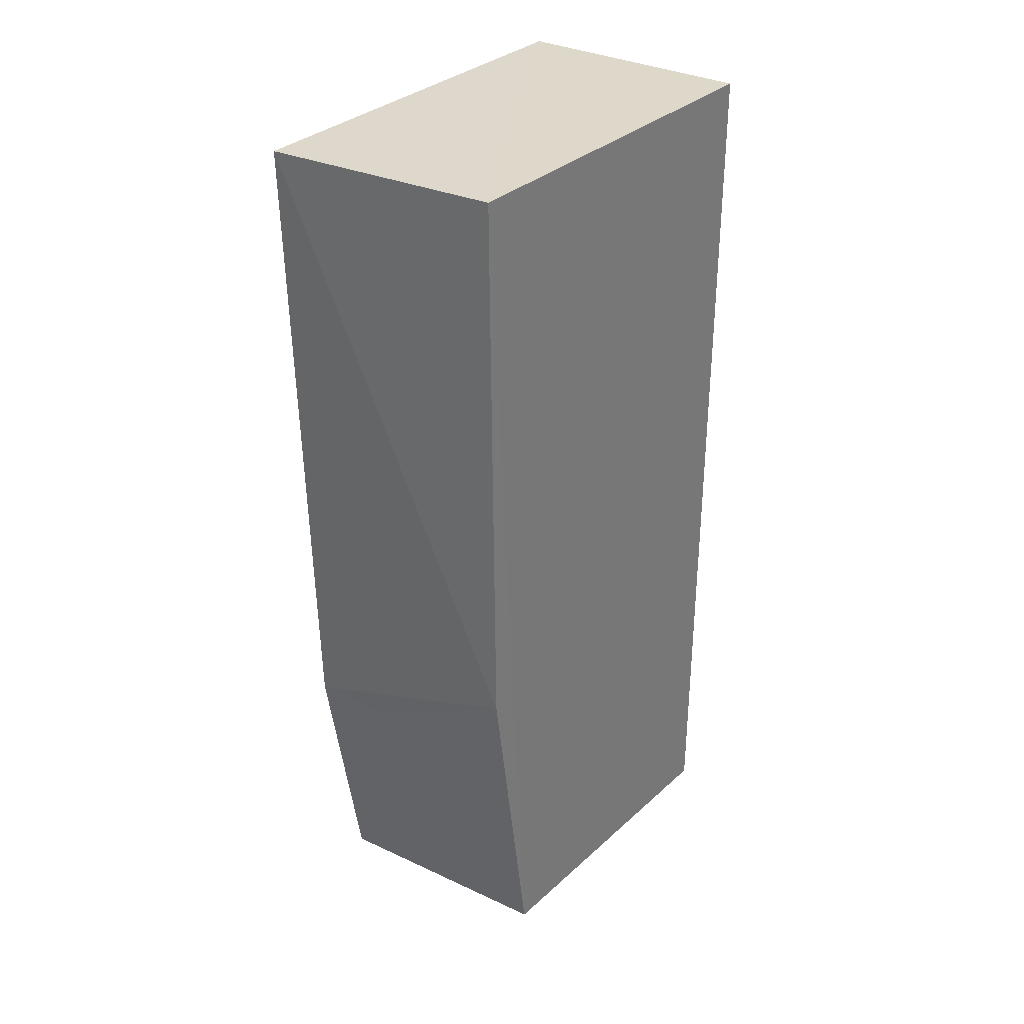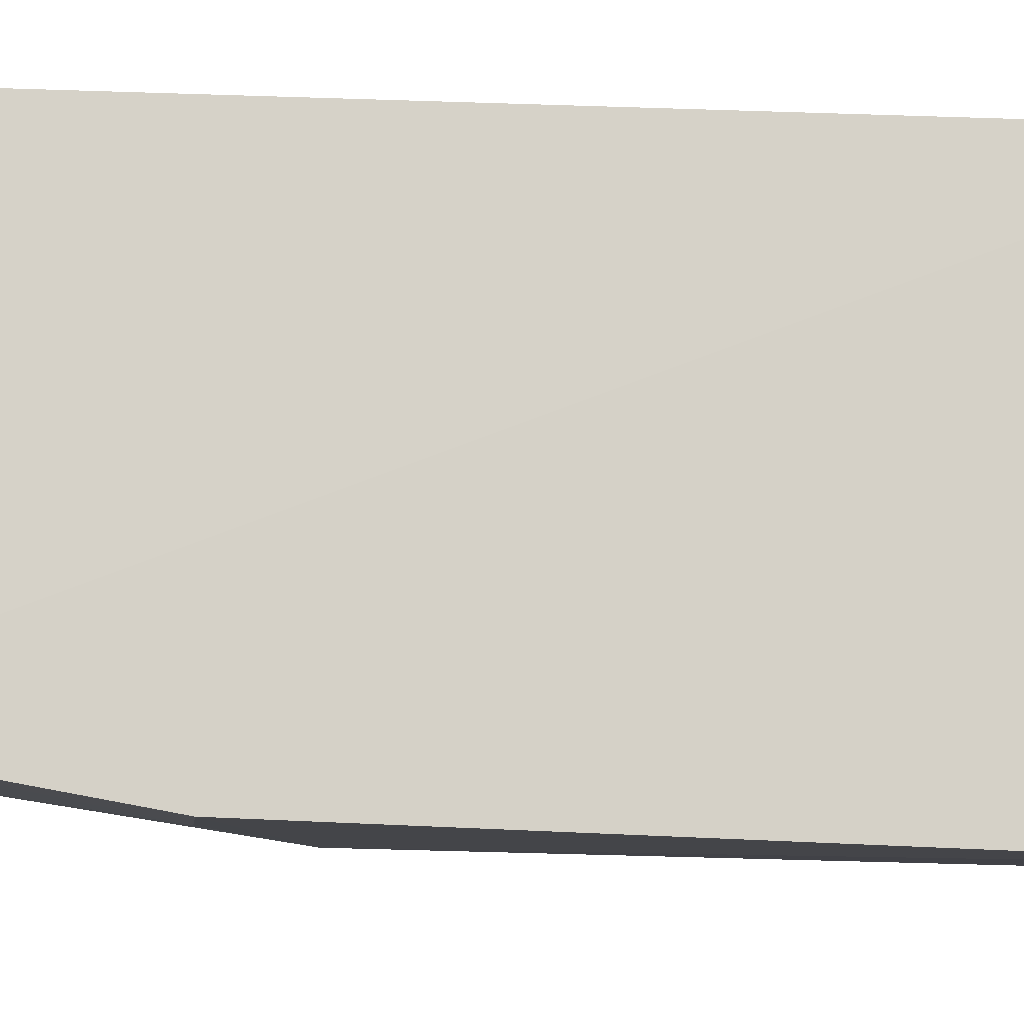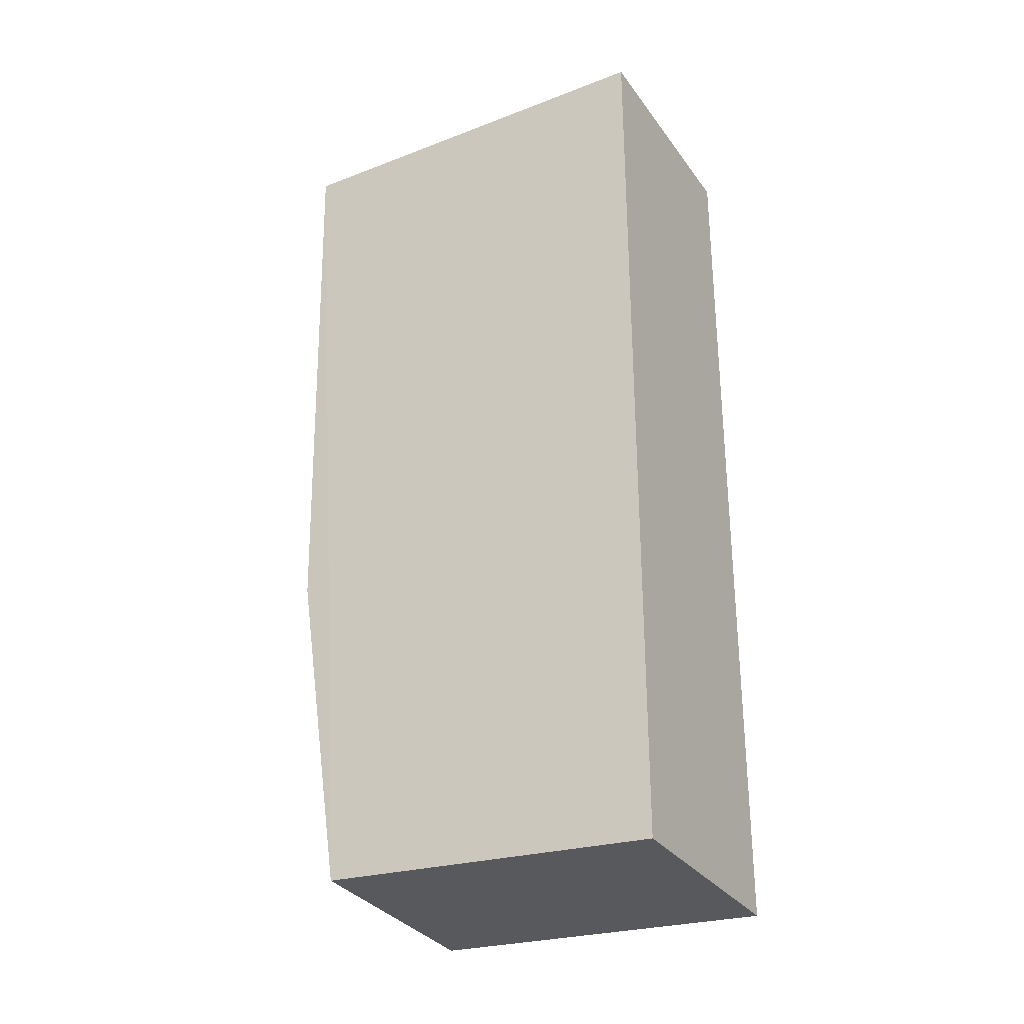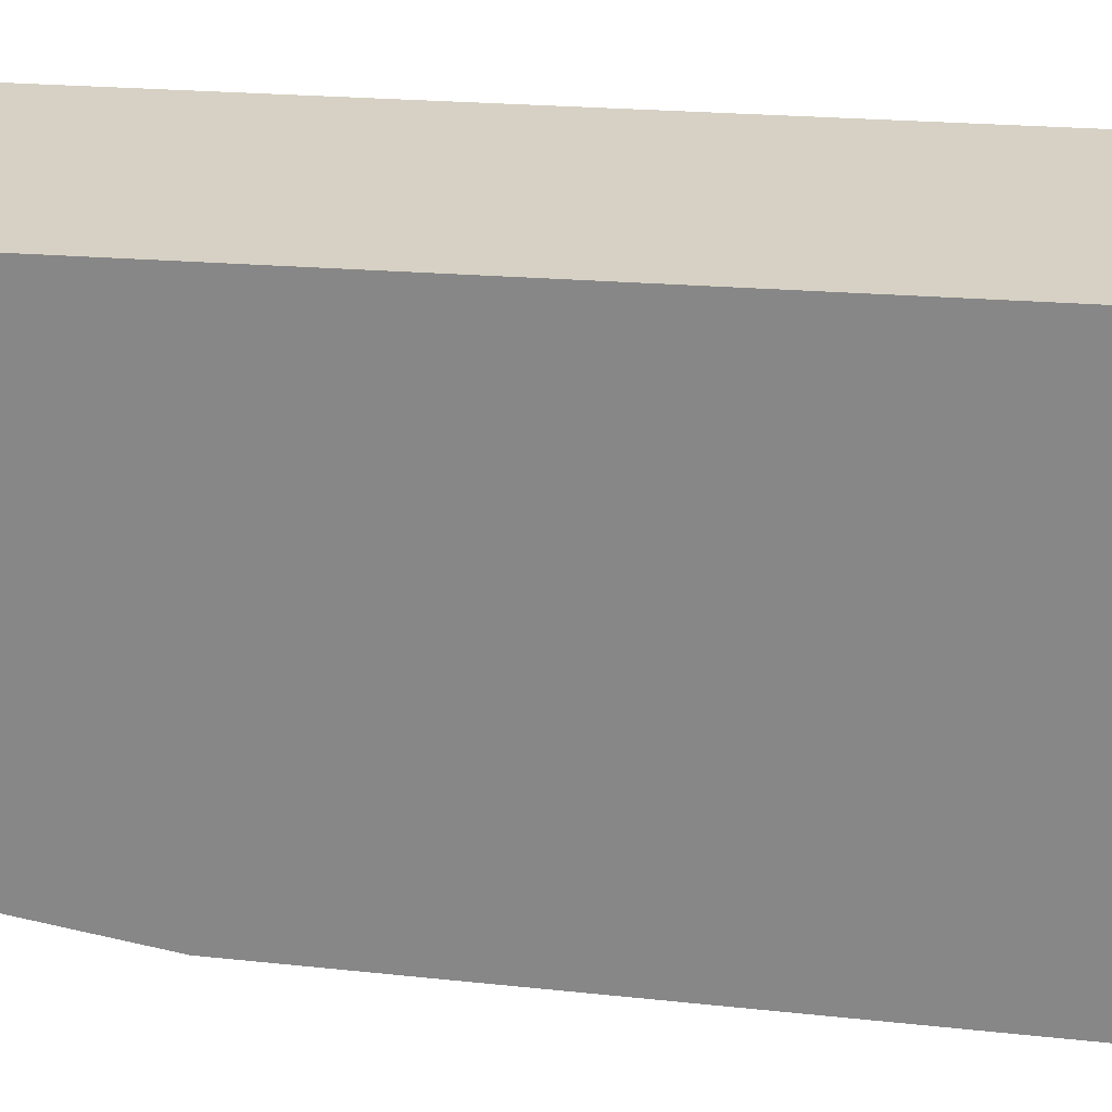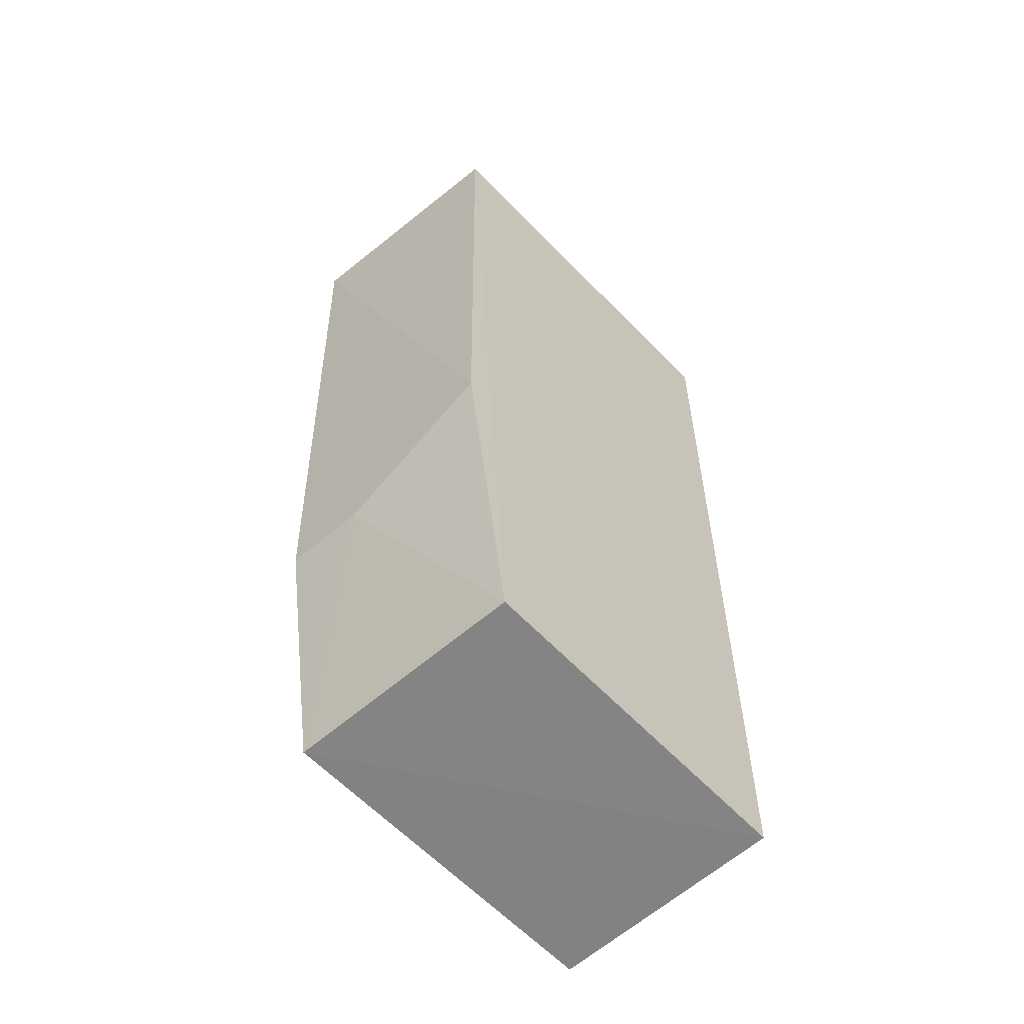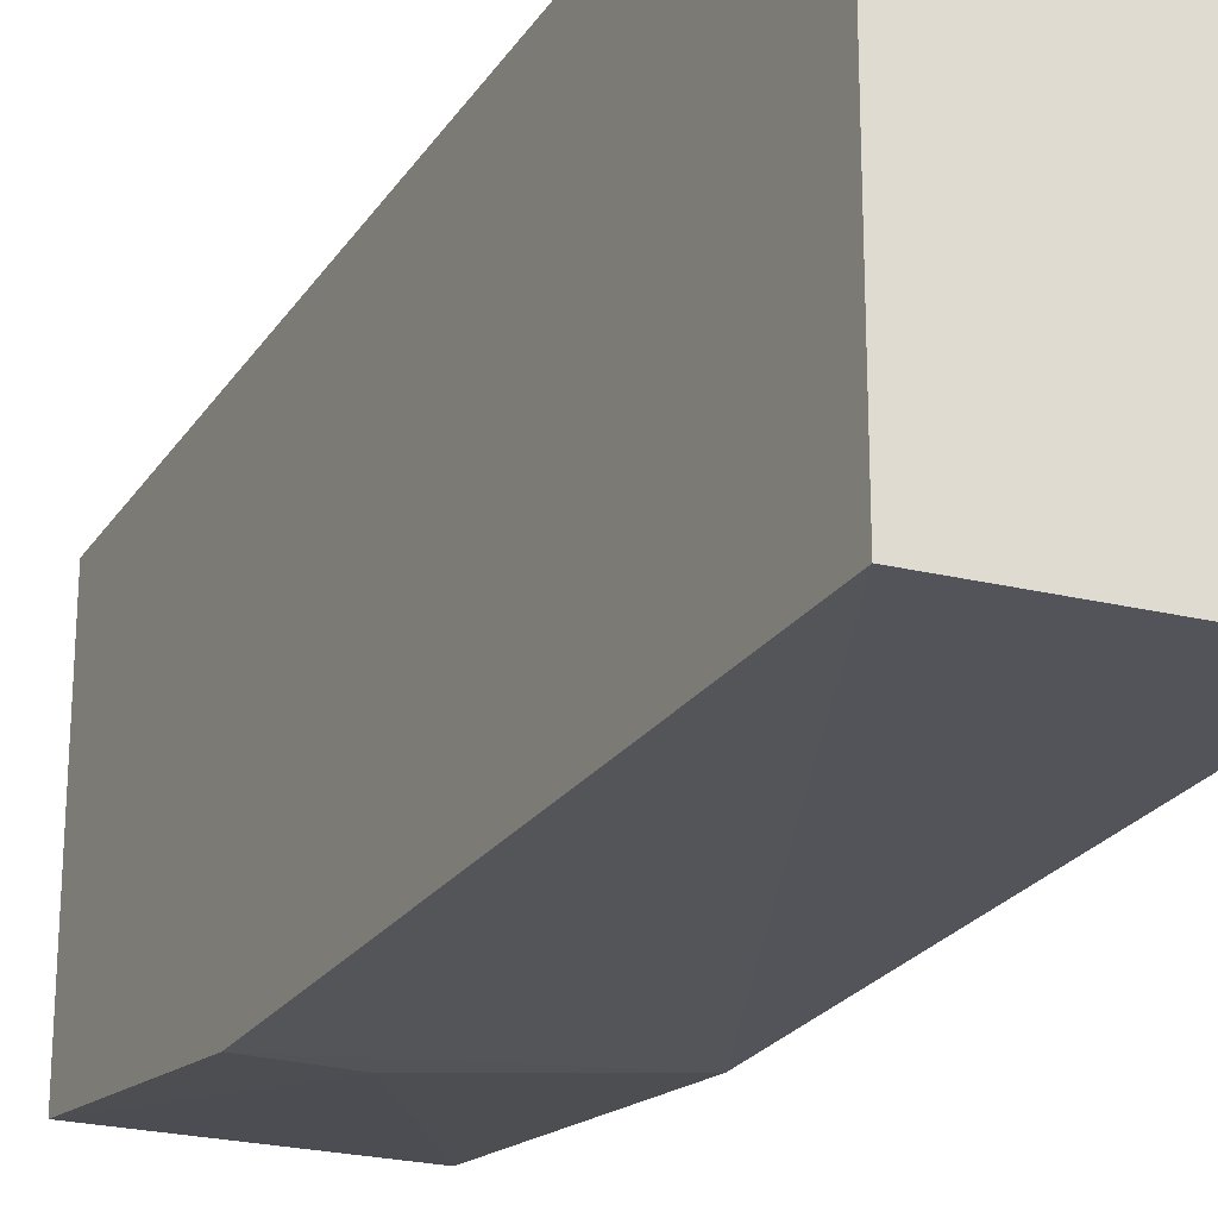
<metadata>
{"format":"obj","ext":"obj","renderer":"f3d","projection":"perspective","resolution":1024,"background":"white","views":[{"elev":31.7,"azim":-143.5,"up":"+Y"},{"elev":-10.1,"azim":84.1,"up":"+Z"},{"elev":-29.7,"azim":-60.8,"up":"+Y"},{"elev":26.8,"azim":97.1,"up":"+Z"},{"elev":-58.1,"azim":-137.0,"up":"+Y"},{"elev":-26.4,"azim":153.4,"up":"+Z"}]}
</metadata>
<code>
v -0.01153 0.0004323 0.01072
v -0.01151 -0.02175 0.01072
v -0.01149 0.0004218 0.0005082
v -0.01732 0.0004646 0.0008515
v -0.01739 0.0004323 0.01072
v -0.01729 -0.0212 0.002314
v -0.01145 -0.02138 0.002142
v -0.01734 -0.02162 0.01072
v -0.01728 -0.01318 0.001086
v -0.01343 -0.01507 0.001068
v -0.01145 -0.01507 0.001012
f 1 3 4
f 5 1 4
f 6 5 4
f 7 1 2
f 8 2 1
f 8 1 5
f 8 5 6
f 8 7 2
f 8 6 7
f 9 6 4
f 9 4 3
f 10 7 6
f 10 6 9
f 11 10 9
f 11 9 3
f 11 7 10
f 11 3 1
f 11 1 7

</code>
